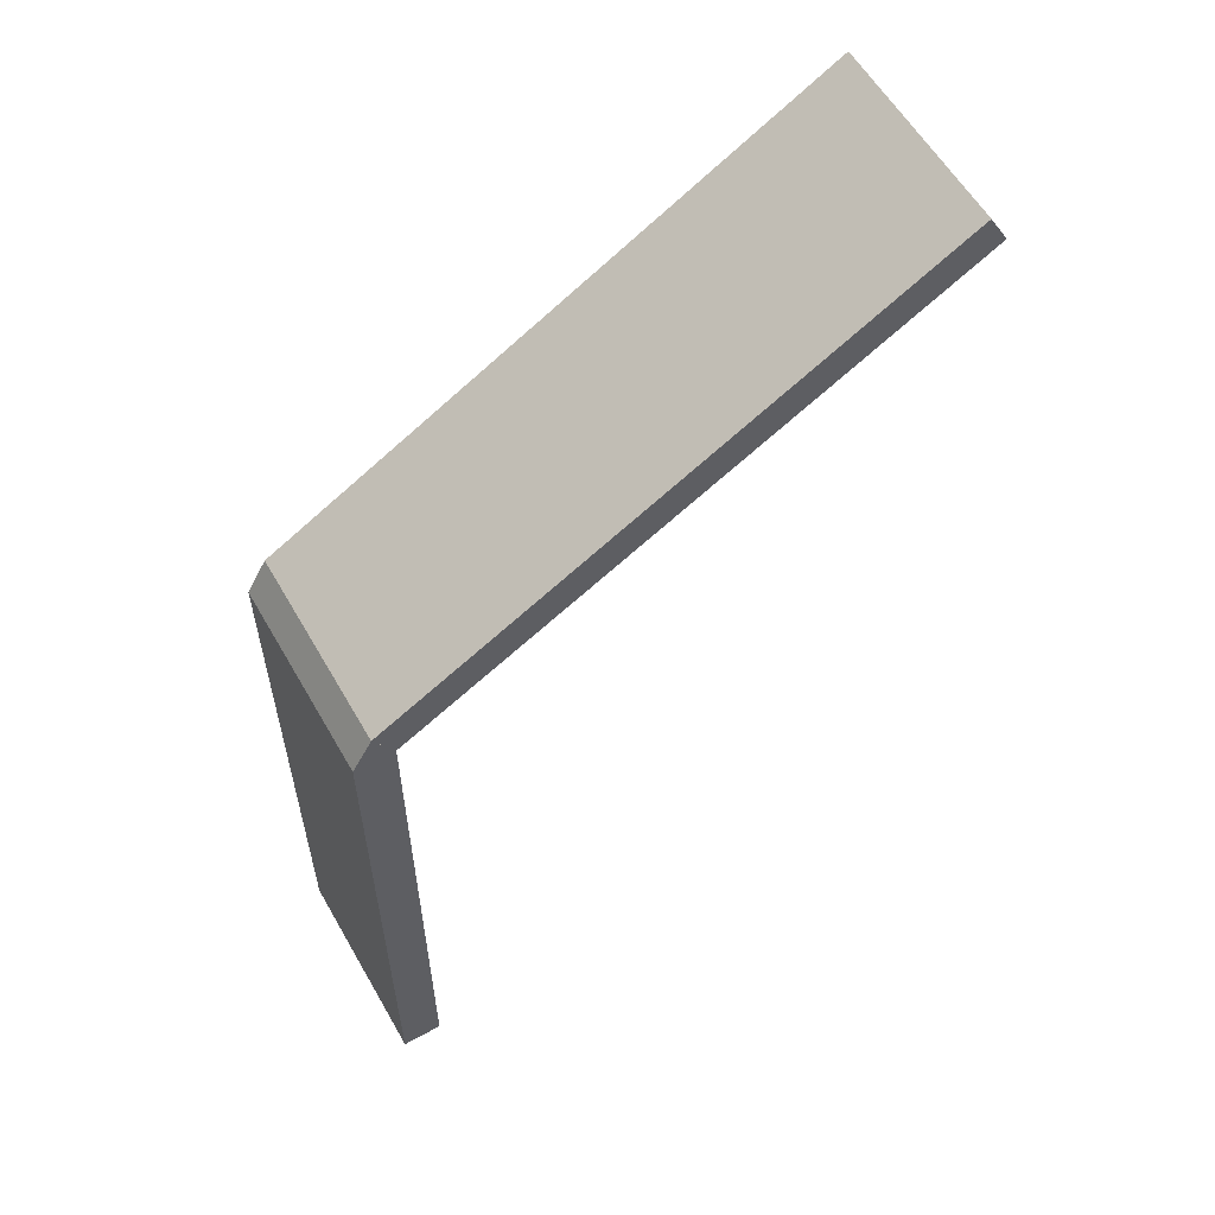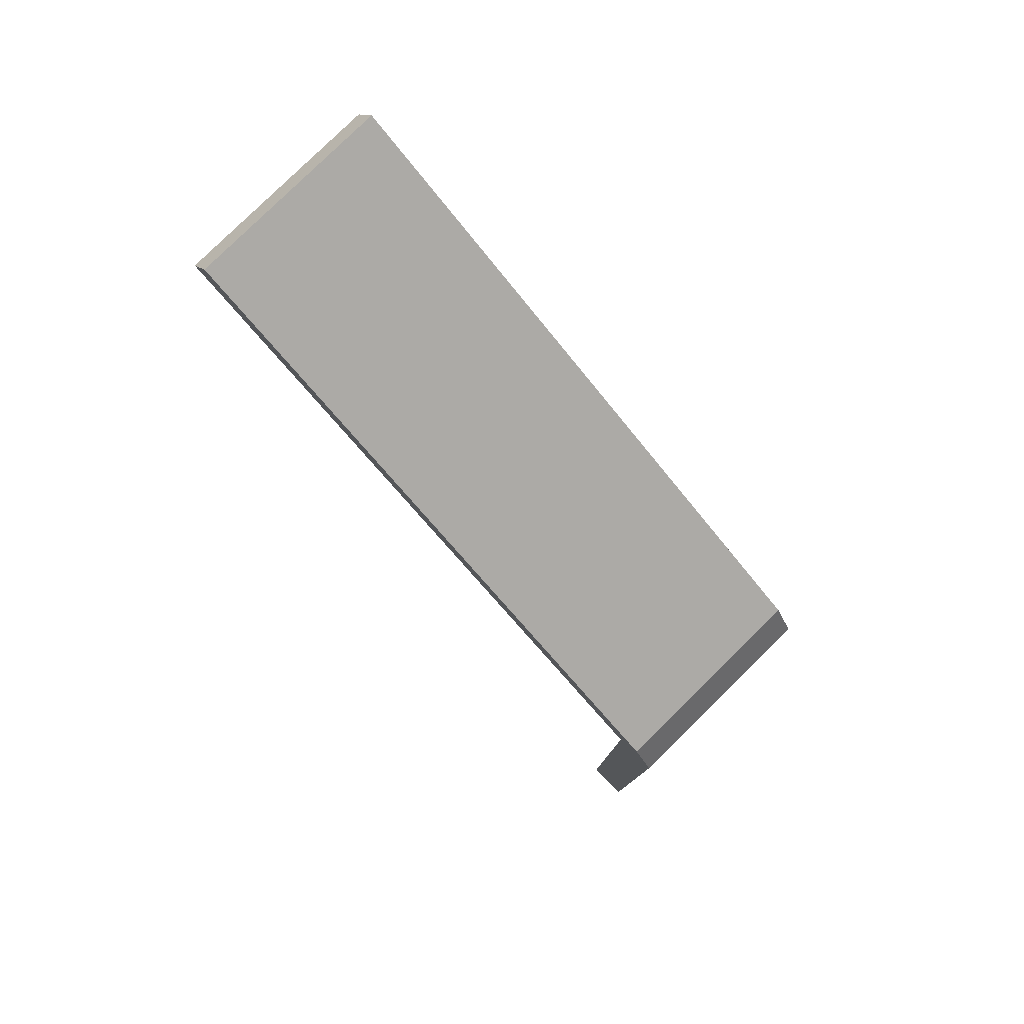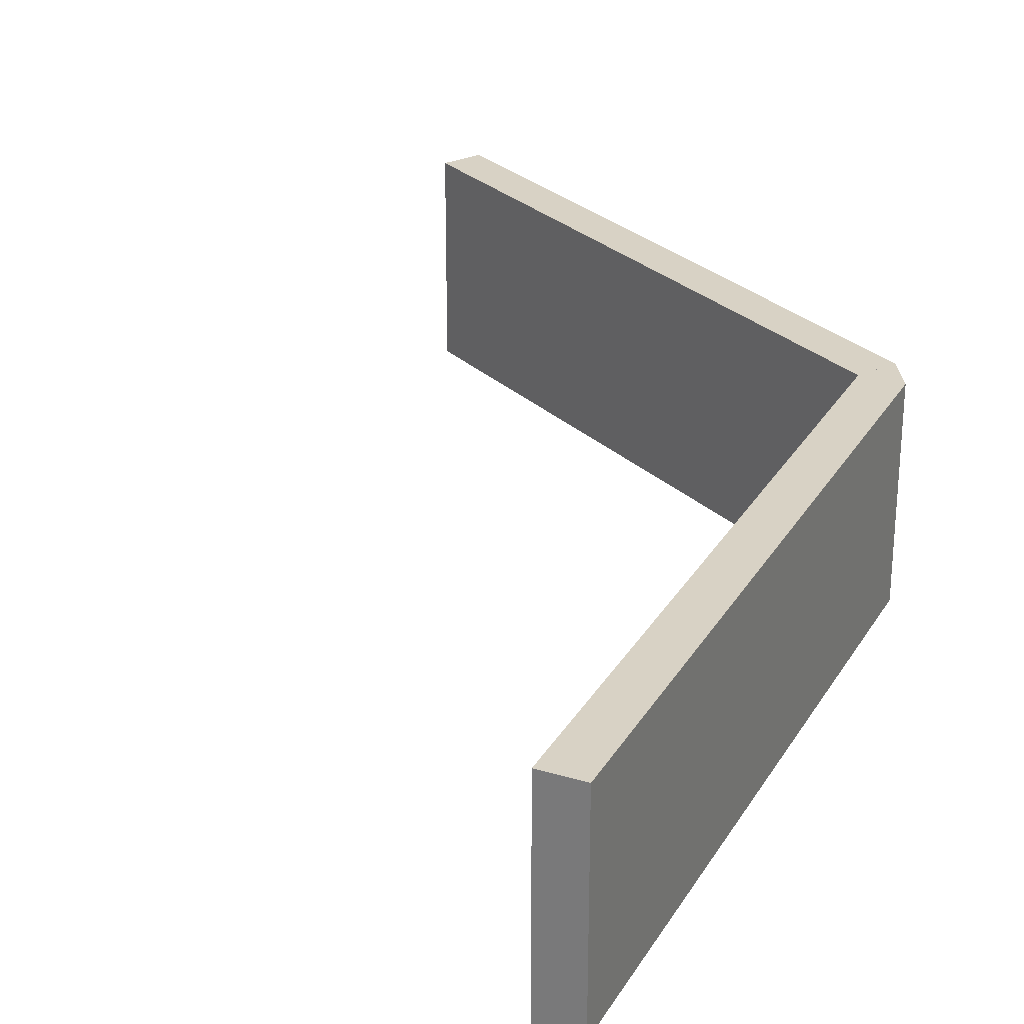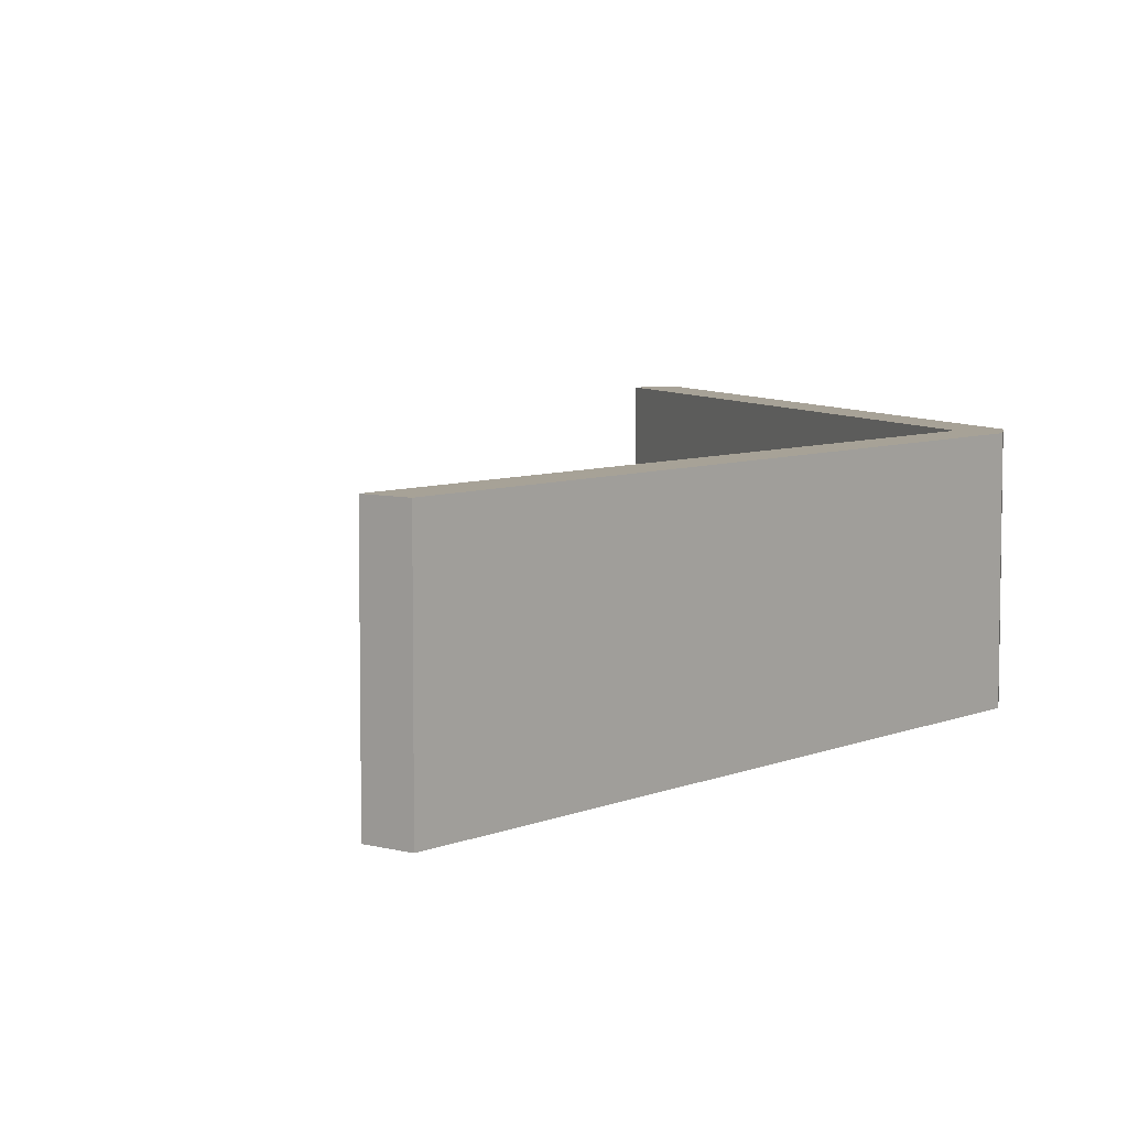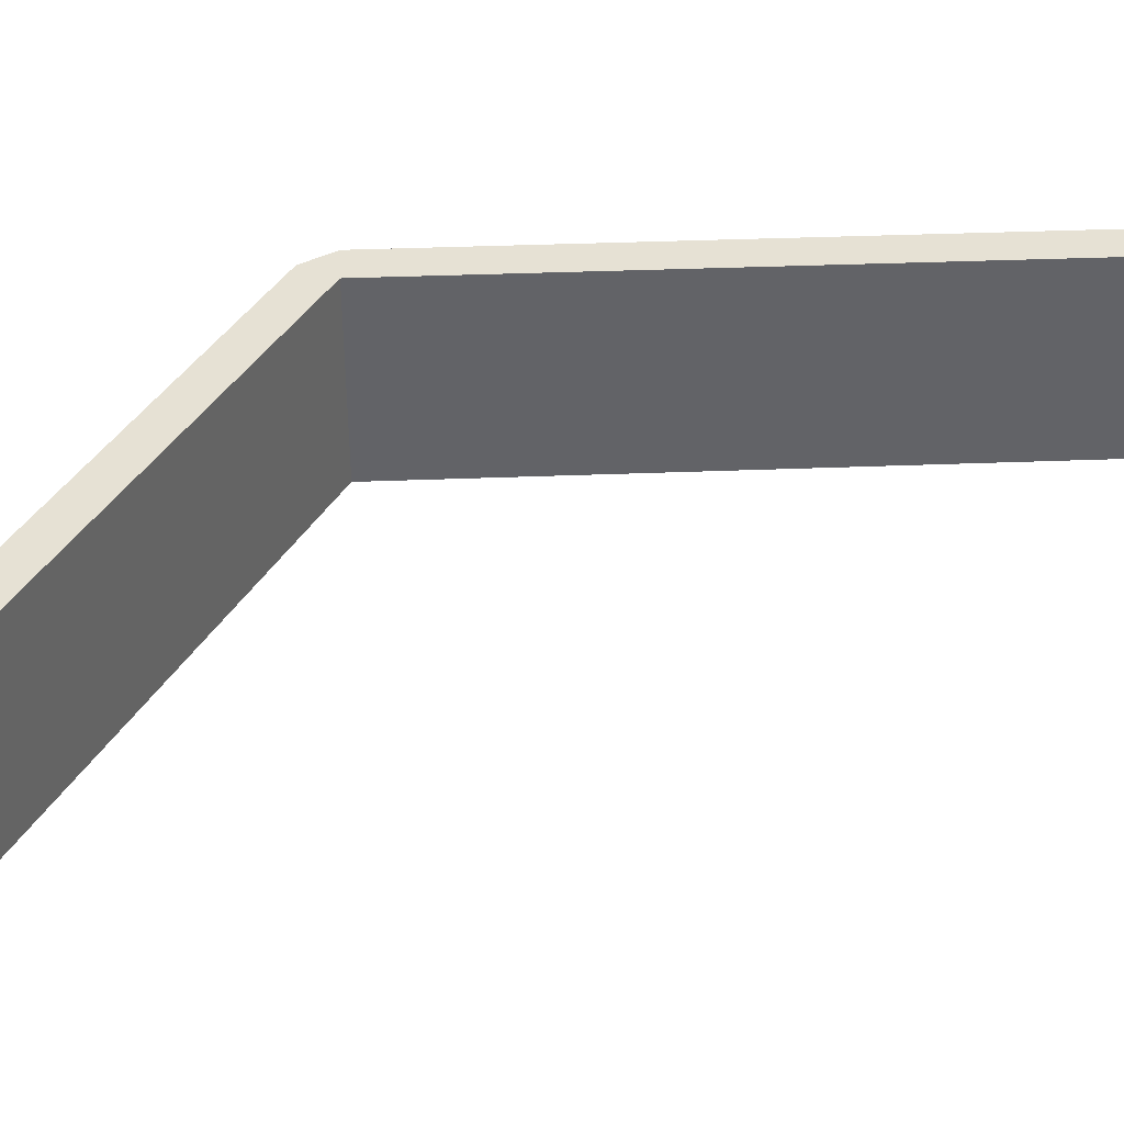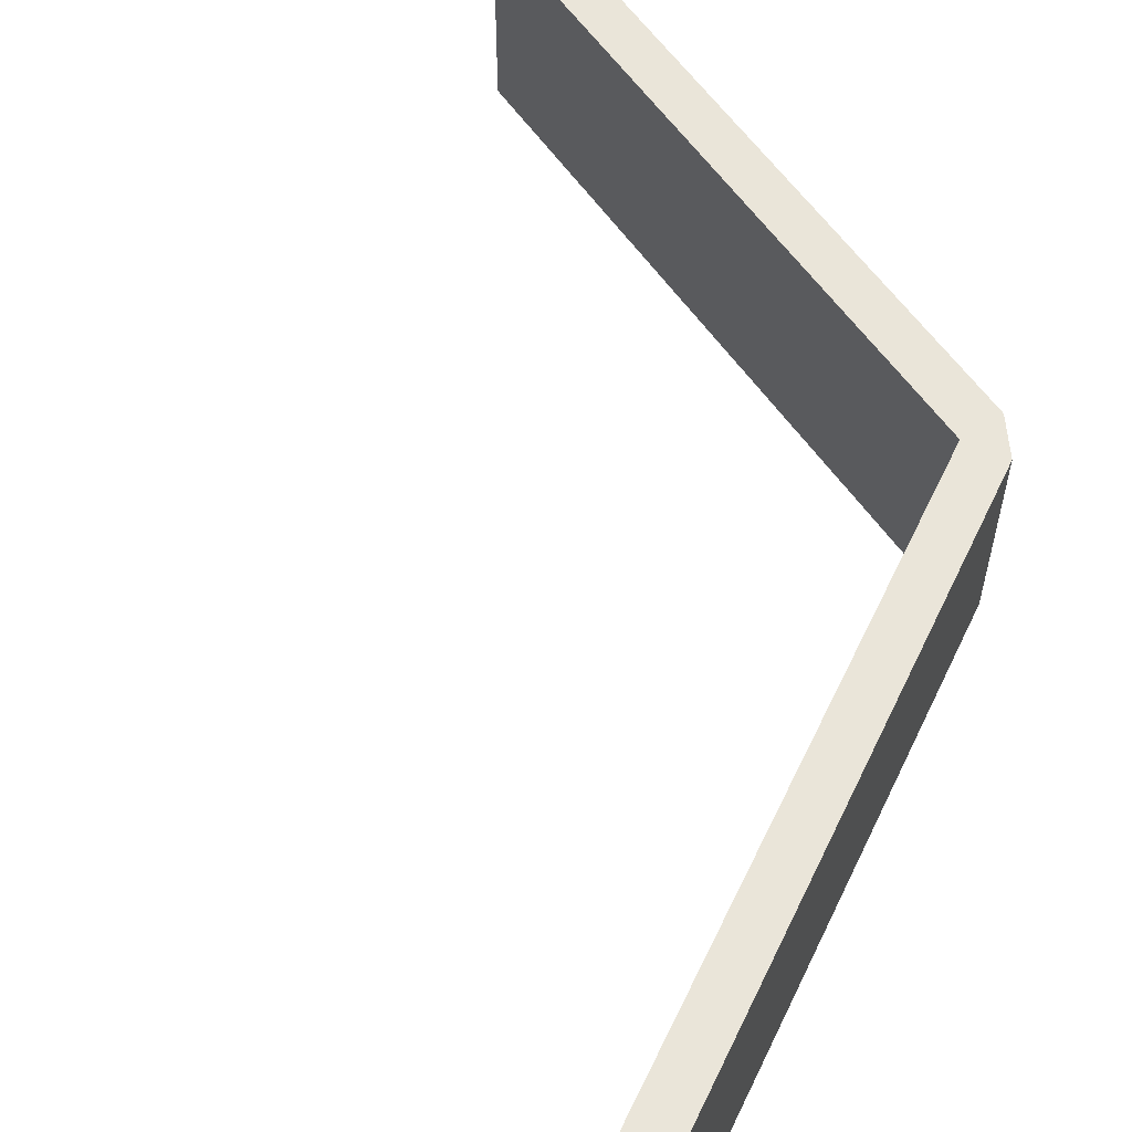
<metadata>
{"format":"obj","ext":"obj","renderer":"f3d","projection":"perspective","resolution":1024,"background":"white","views":[{"elev":58.3,"azim":150.3,"up":"+Z"},{"elev":79.9,"azim":45.5,"up":"+Z"},{"elev":27.7,"azim":-35.2,"up":"+Y"},{"elev":6.6,"azim":-21.4,"up":"+Y"},{"elev":39.2,"azim":-152.8,"up":"+Y"},{"elev":58.5,"azim":-34.5,"up":"+Y"}]}
</metadata>
<code>
o Cubo.006_Cubo.011
v 2.268 0 3.207
v 2.268 -2e-06 1.707
v 2.268 0.5 1.707
v 2.268 0.5 3.207
v 2.168 -2e-06 1.707
v 2.168 0.5 1.707
v 2.168 0 3.207
v 2.168 0.5 3.207
v 2.168 0 3.207
v 0.7822 0 4.007
v 0.7822 0.5 4.007
v 2.168 0.5 3.207
v 0.8322 0 4.093
v 0.8322 0.5 4.093
v 2.218 0 3.293
v 2.218 0.5 3.293
f 1 2 3 4
f 2 5 6 3
f 5 7 8 6
f 7 1 4 8
f 4 3 6 8
f 2 1 7 5
f 9 10 11 12
f 10 13 14 11
f 13 15 16 14
f 15 9 12 16
f 12 11 14 16
f 10 9 15 13
f 4 1 15 16
f 15 1 7 9
f 4 16 12 8
f 7 1 4 8 12 16 15 9

</code>
